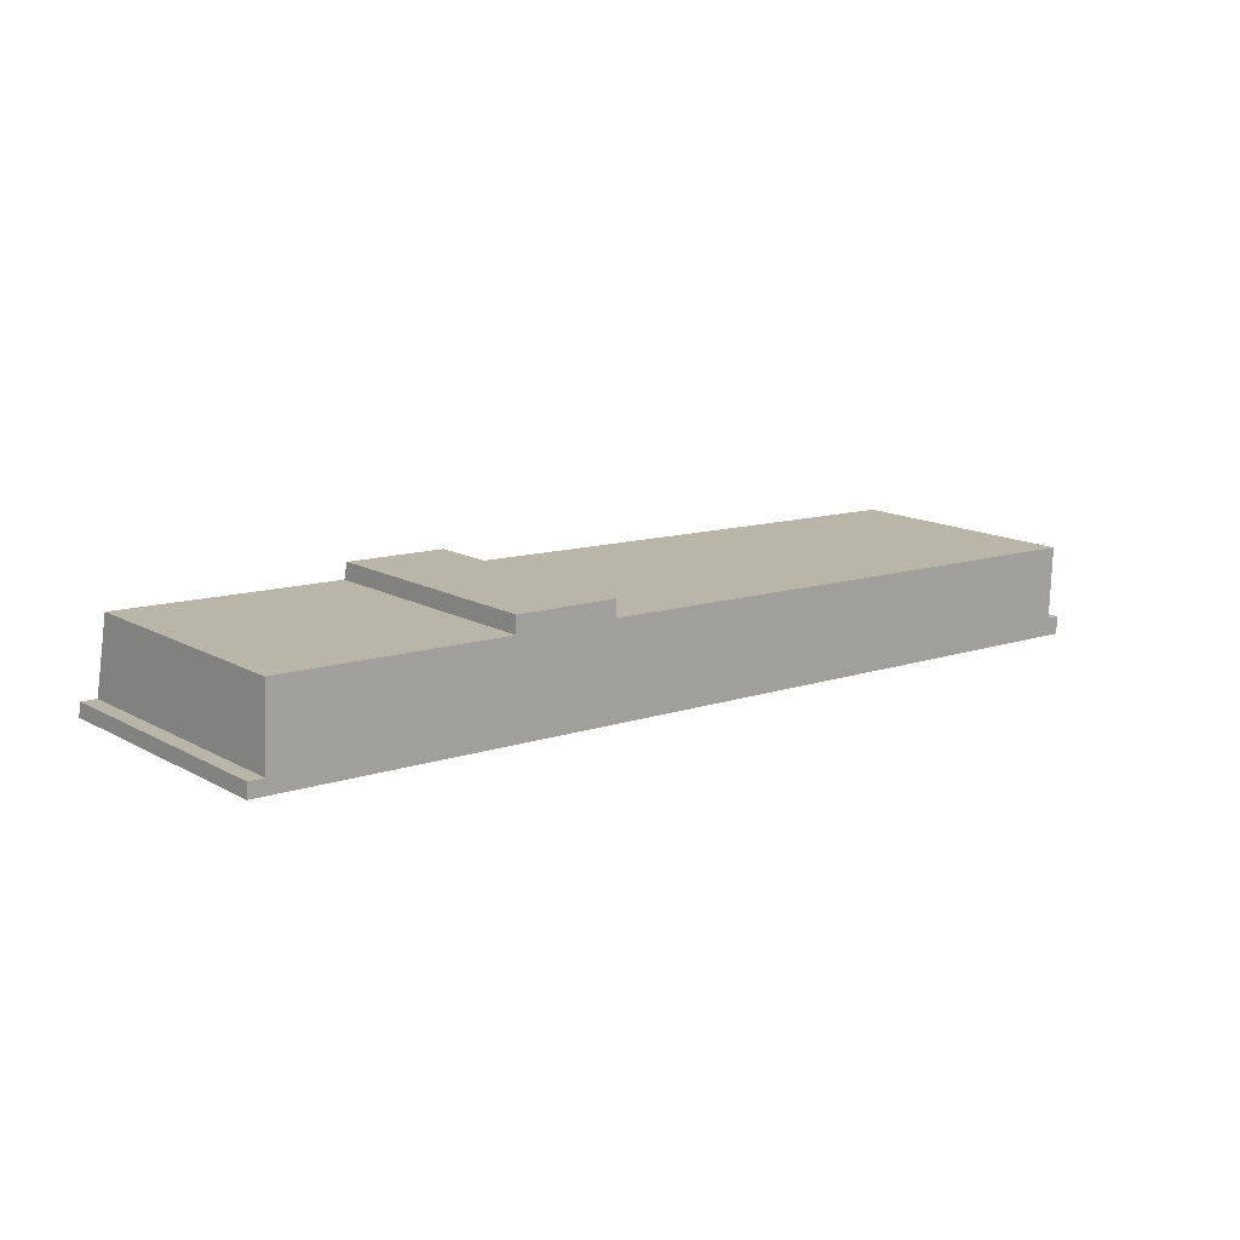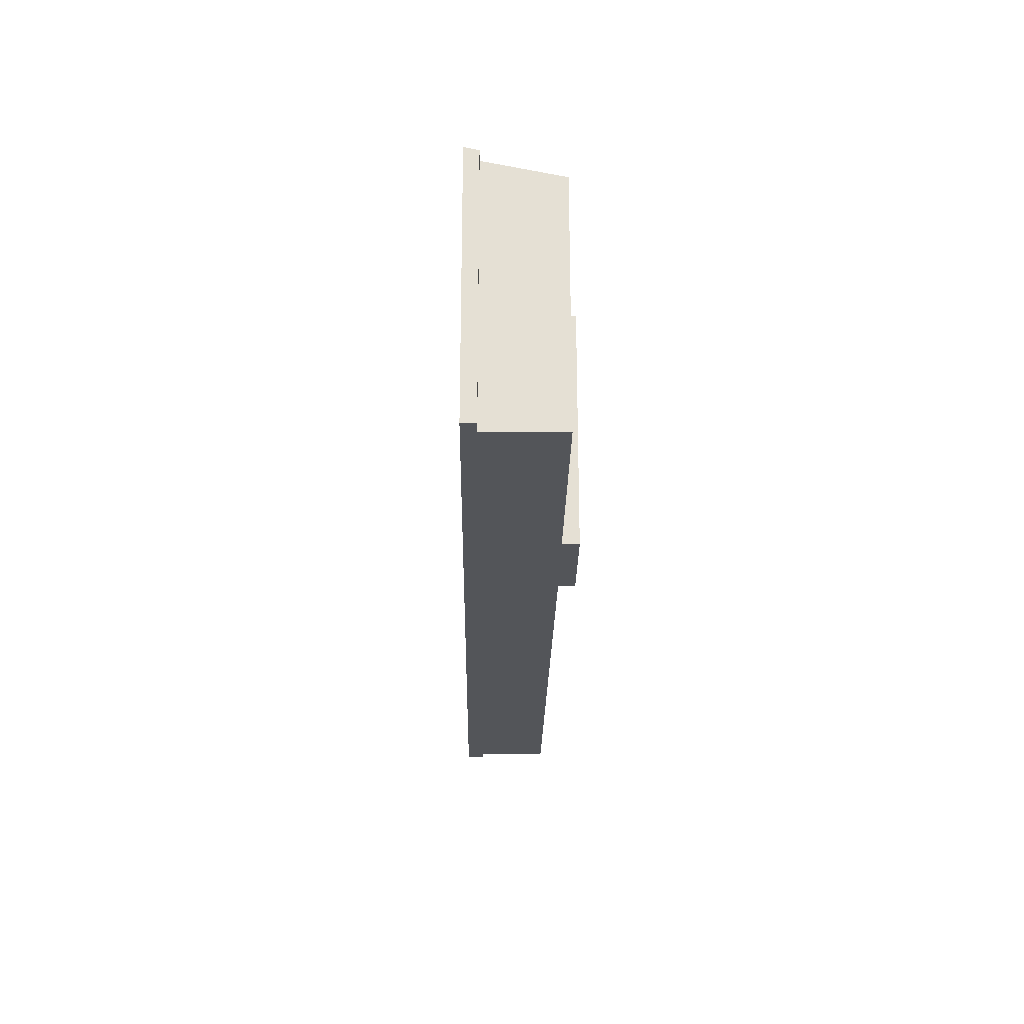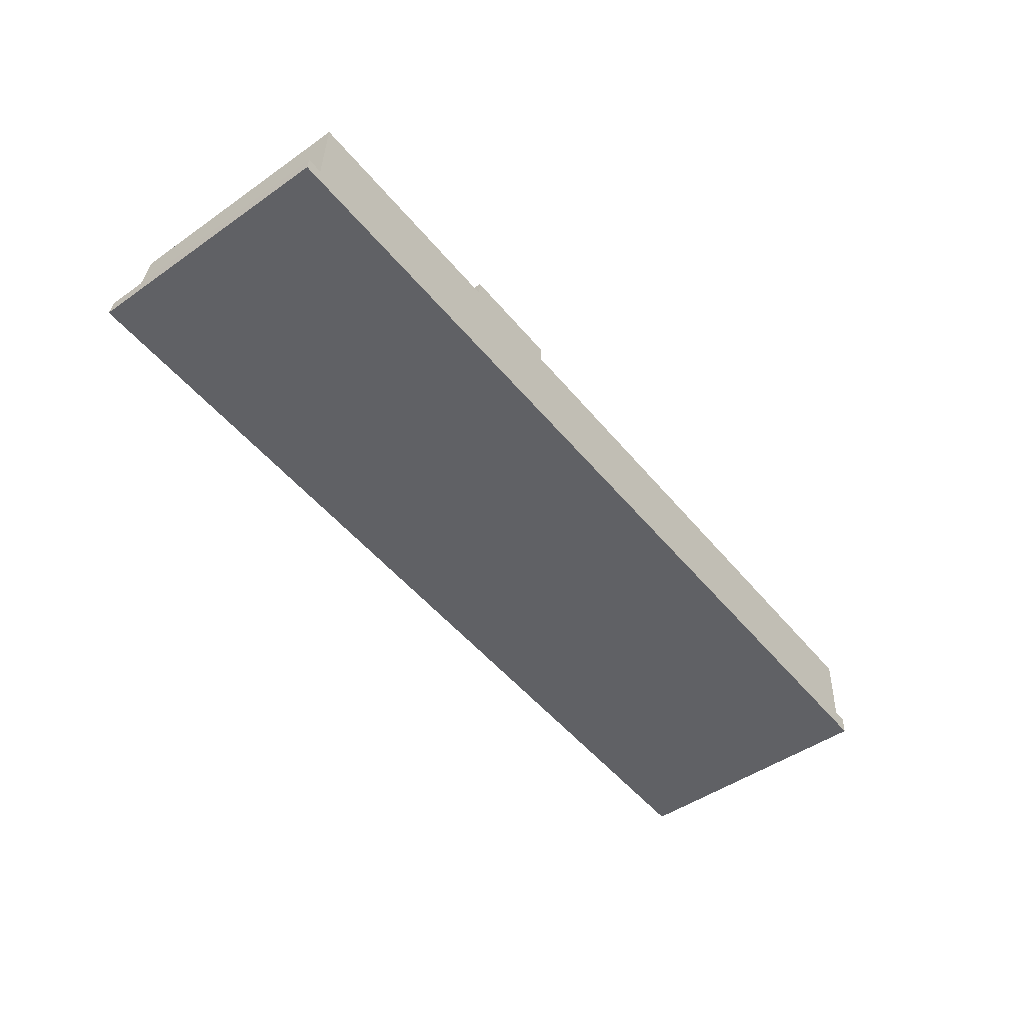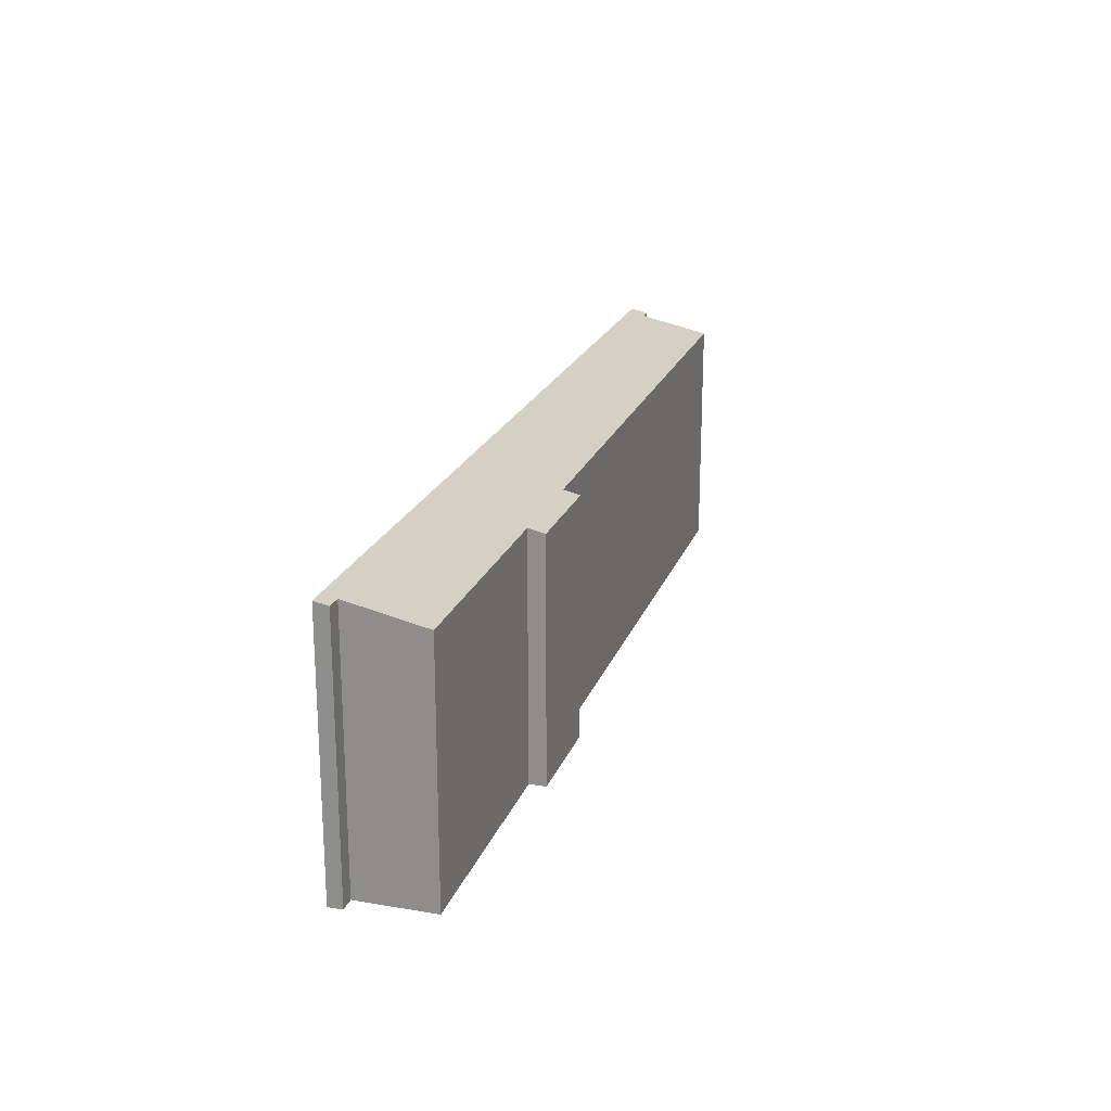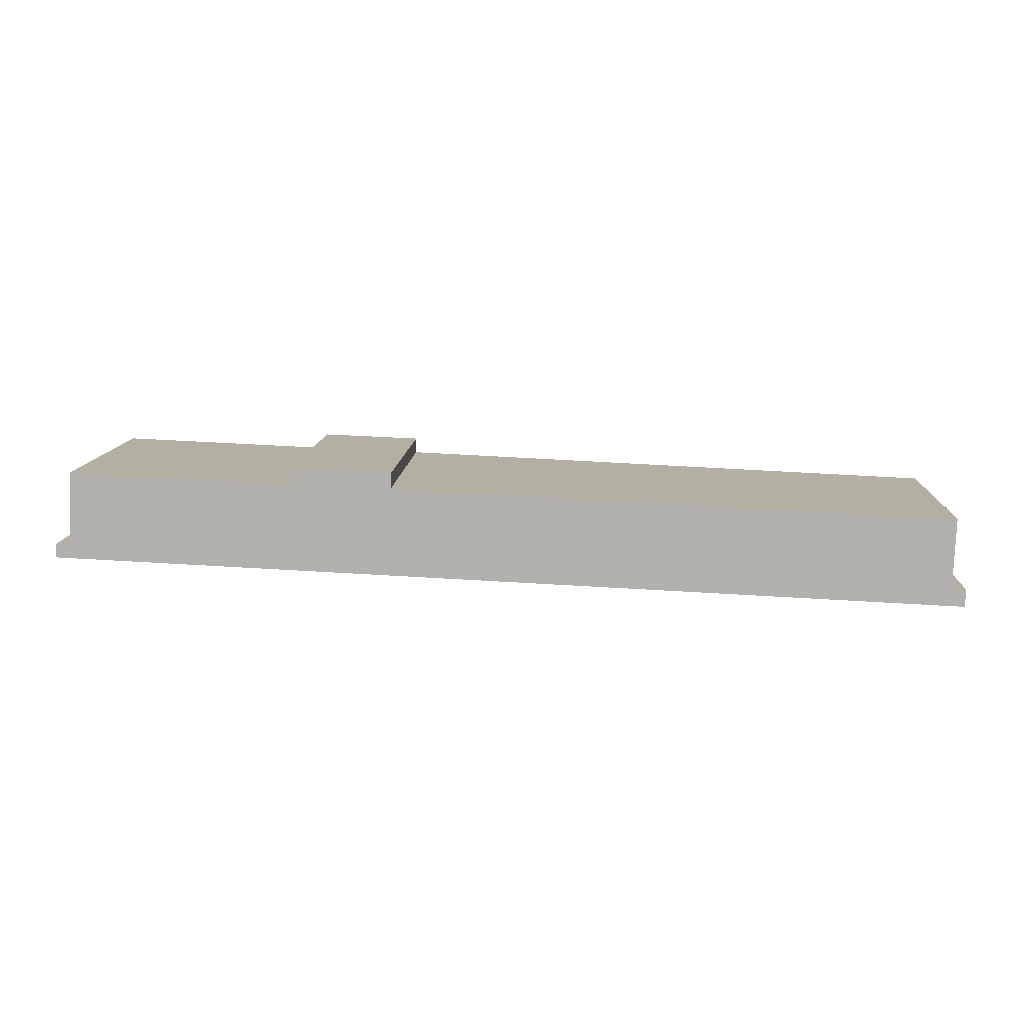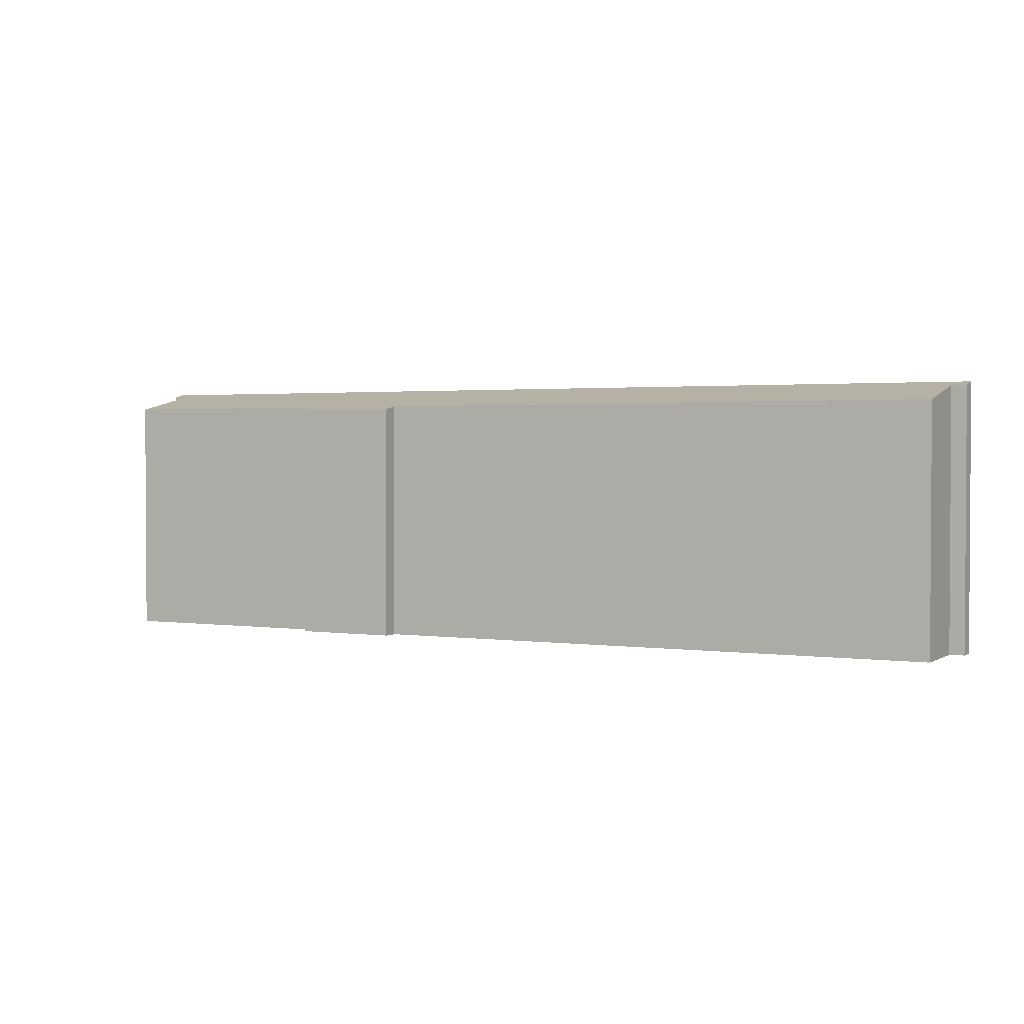
<metadata>
{"format":"obj","ext":"obj","renderer":"f3d","projection":"perspective","resolution":1024,"background":"white","views":[{"elev":14.8,"azim":-40.7,"up":"+Z"},{"elev":-24.0,"azim":-88.3,"up":"+Y"},{"elev":-47.8,"azim":-51.8,"up":"+Z"},{"elev":21.1,"azim":-70.7,"up":"+Y"},{"elev":10.8,"azim":3.0,"up":"+Z"},{"elev":1.9,"azim":29.5,"up":"+Y"}]}
</metadata>
<code>
v  9.81 6.674 2.57
v  9.79 6.772 2.11
v  6.92 6.677 2.68
v  0.02 7.227 0.389
v  0.334 7.31 -0.015
v  0 7.31 4.476e-16
v  0.35 7.227 0.374
v  25.77 7.31 -1.126
v  0.45 7.227 0.37
v  0.54 6.777 2.49
v  6.9 6.775 2.22
v  25.7 7.205 -0.63
v  25.77 6.776 1.39
v  26.09 7.31 -1.14
v  25.79 7.205 -0.633
v  26.11 7.204 -0.642
v  0 0 0
v  0.02 -2.382e-17 0.389
v  0.45 -2.266e-17 0.37
v  0.54 -1.525e-16 2.49
v  6.9 -1.359e-16 2.22
v  6.92 -1.641e-16 2.68
v  0.35 -2.29e-17 0.374
v  9.81 -1.574e-16 2.57
v  25.77 -8.511e-17 1.39
v  9.79 -1.292e-16 2.11
v  25.7 3.858e-17 -0.63
v  26.11 3.931e-17 -0.642
v  25.79 3.876e-17 -0.633
v  26.09 6.98e-17 -1.14
v  0.334 9.185e-19 -0.015
v  25.77 6.895e-17 -1.126
g defaultobject
f 1 2 3
f 4 5 6
f 5 4 7
f 5 7 8
f 8 7 9
f 8 9 10
f 8 10 11
f 8 11 3
f 8 3 2
f 8 2 12
f 12 2 13
f 12 14 8
f 14 12 15
f 14 15 16
f 17 4 6
f 4 17 18
f 19 10 9
f 10 19 20
f 21 3 11
f 3 21 22
f 18 7 4
f 7 18 9
f 9 18 19
f 19 18 23
f 20 11 10
f 11 20 21
f 22 1 3
f 1 22 24
f 2 25 13
f 25 2 26
f 27 15 12
f 15 27 16
f 16 27 28
f 28 27 29
f 1 26 2
f 26 1 24
f 13 27 12
f 27 13 25
f 16 30 14
f 30 16 28
f 5 17 6
f 17 5 8
f 17 8 31
f 31 8 32
f 32 8 14
f 32 14 30
f 22 21 24
f 20 19 21
f 28 32 30
f 32 28 29
f 32 29 31
f 31 29 27
f 31 27 25
f 31 25 26
f 31 26 24
f 31 24 21
f 31 21 19
f 31 19 23
f 31 23 17
f 17 23 18

</code>
